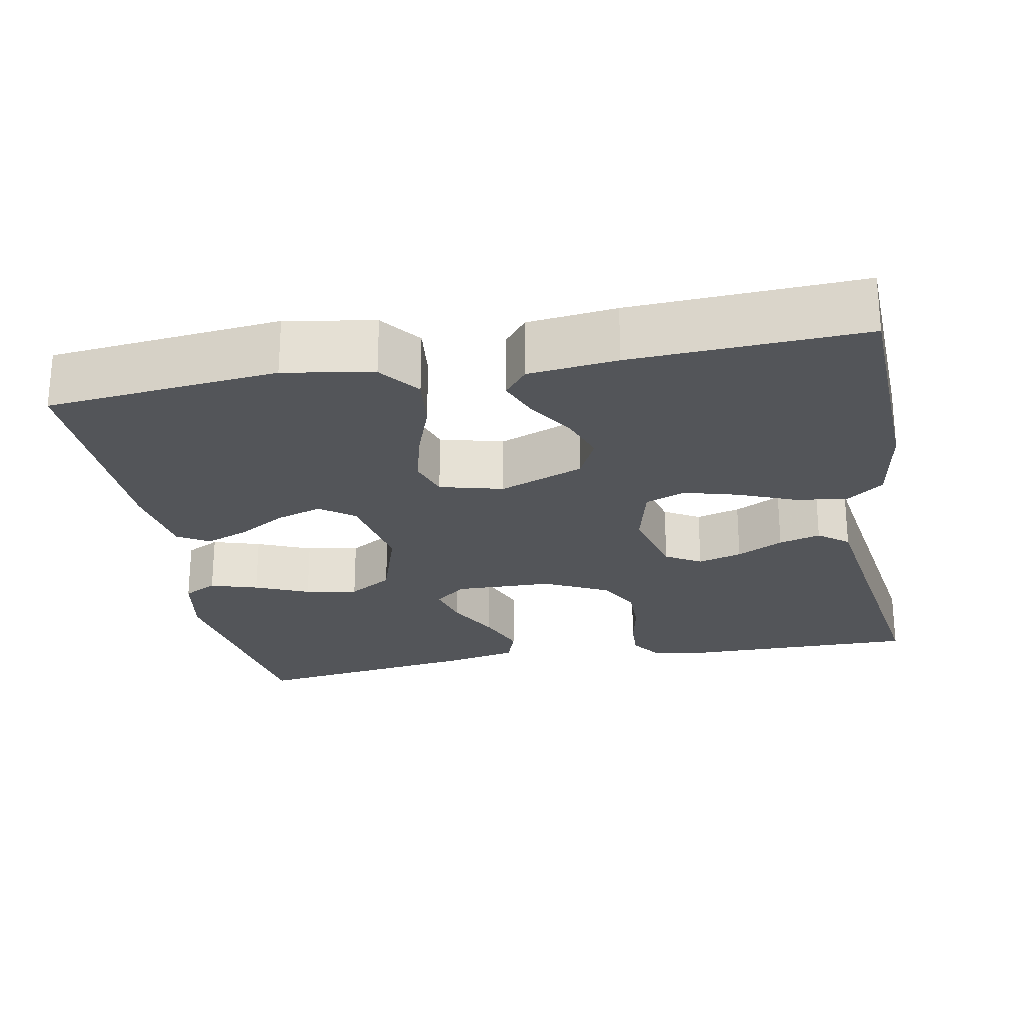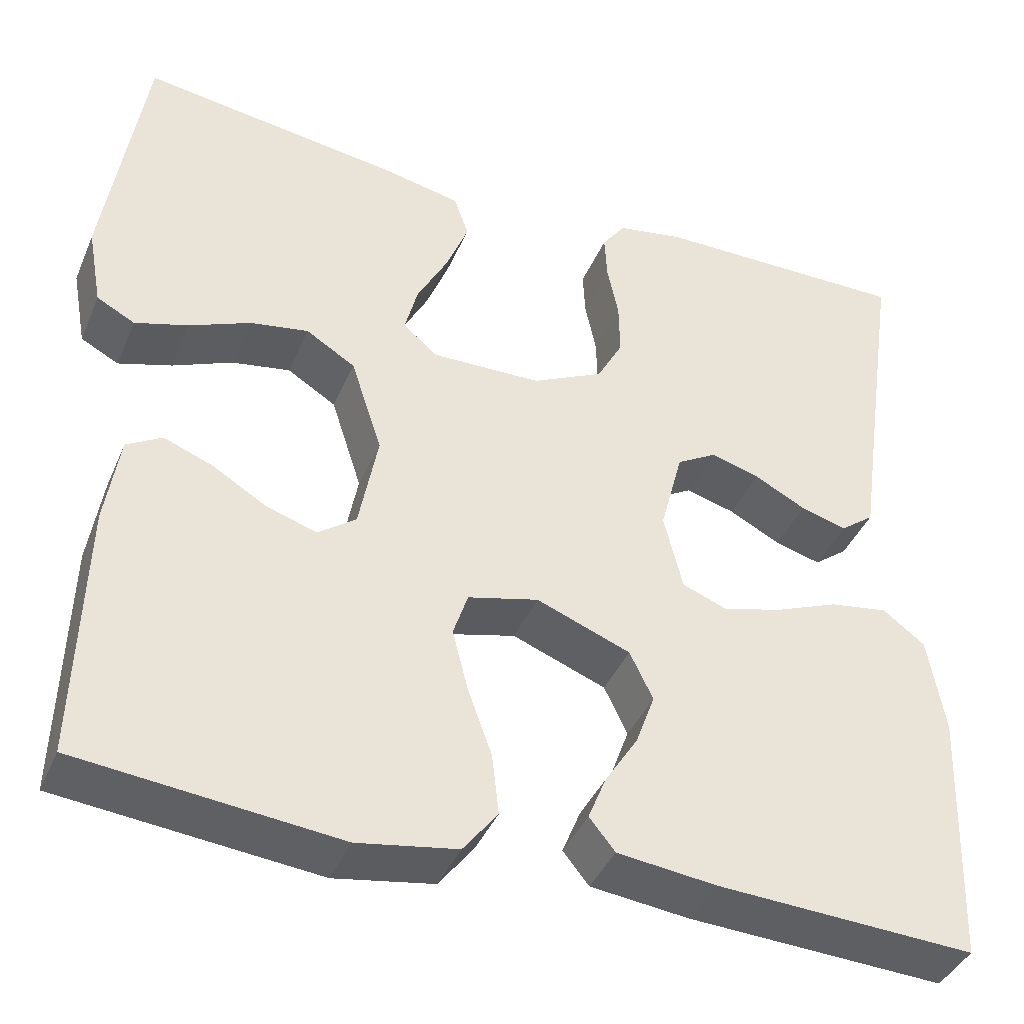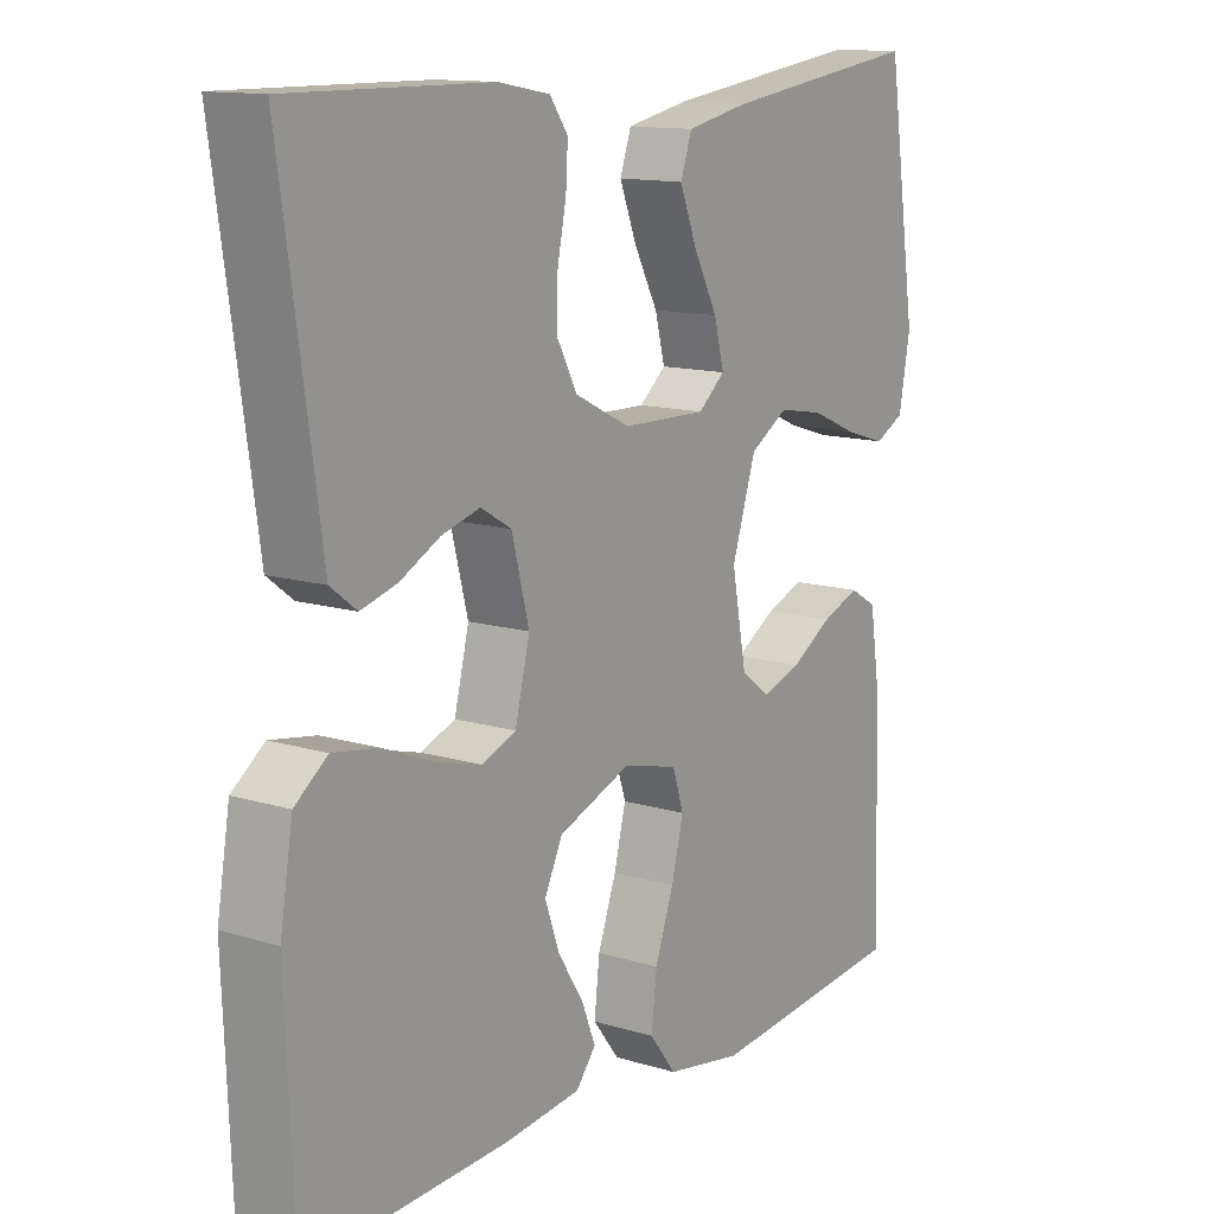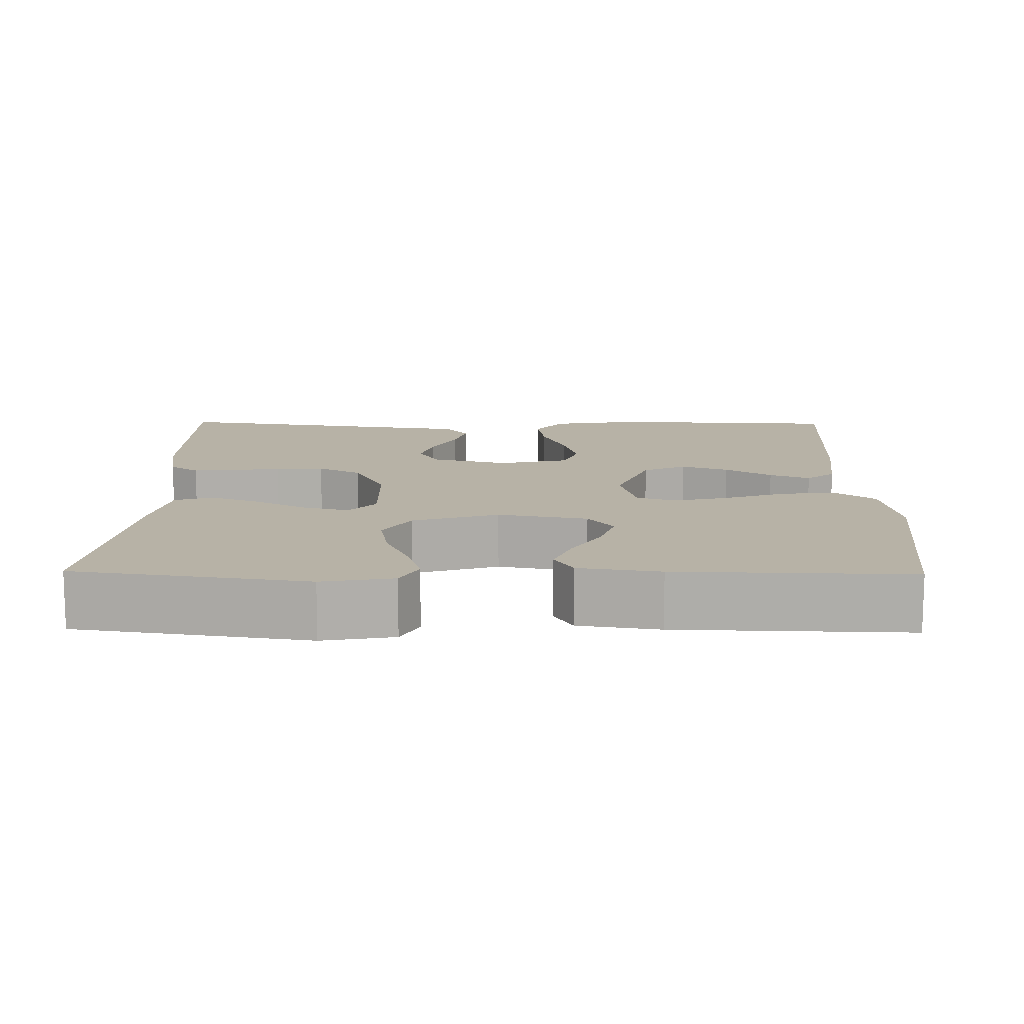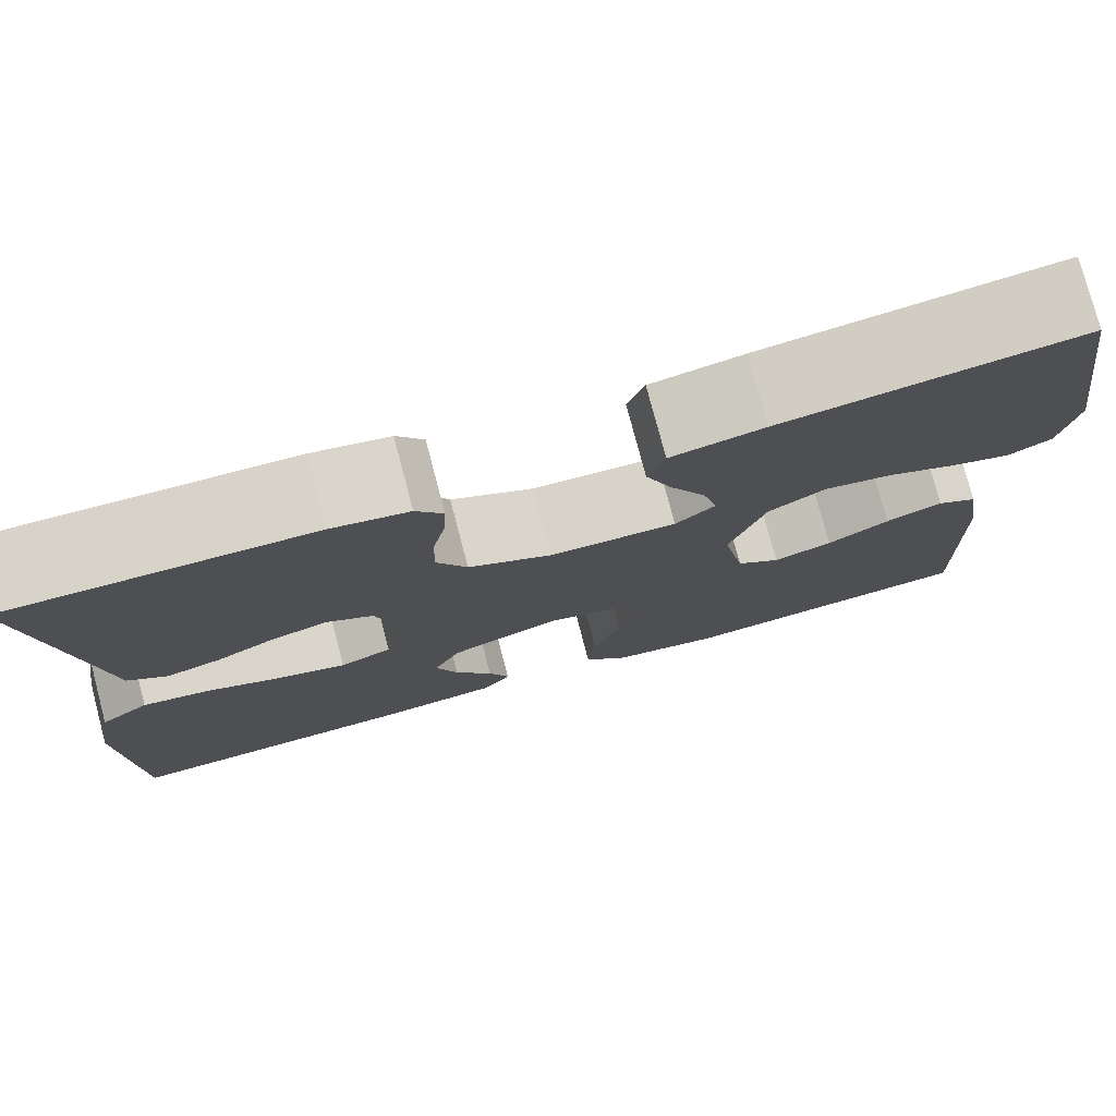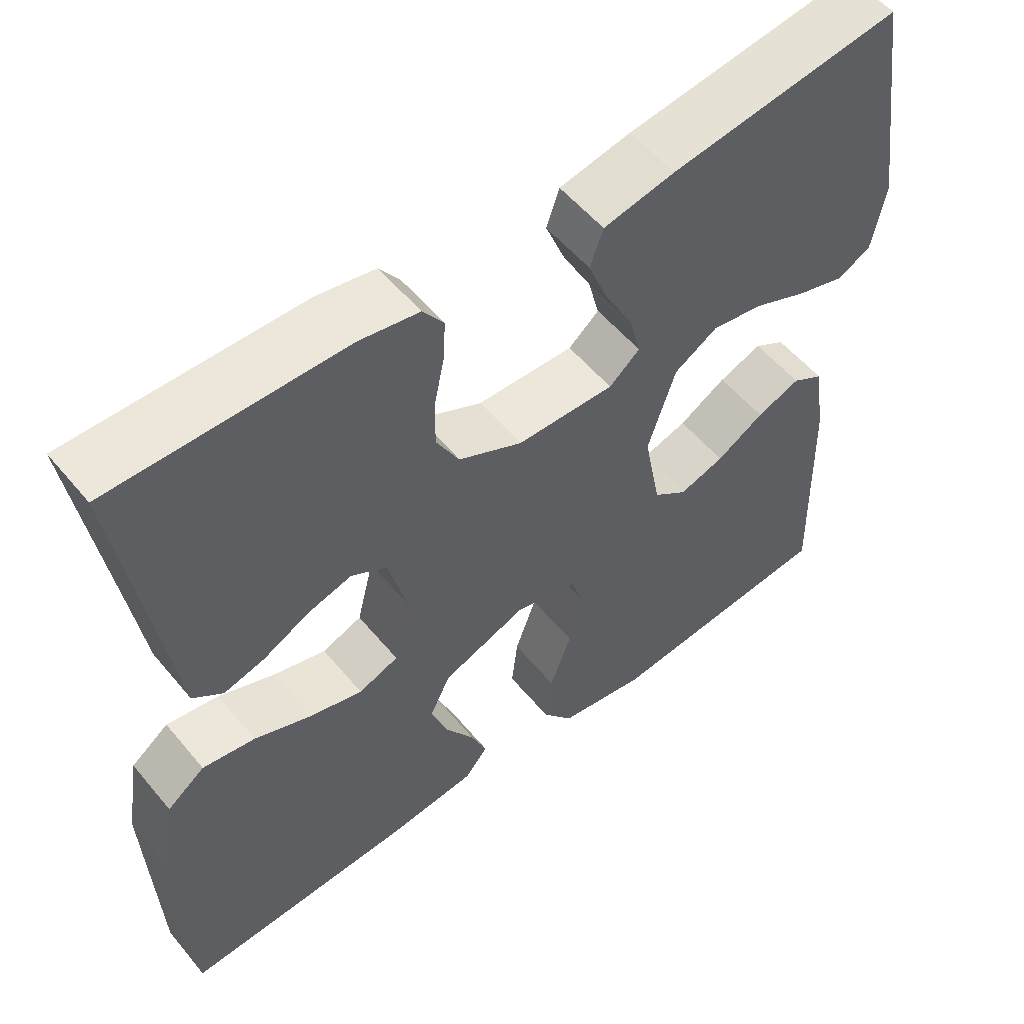
<metadata>
{"format":"obj","ext":"obj","renderer":"f3d","projection":"perspective","resolution":1024,"background":"white","views":[{"elev":-24.5,"azim":-169.4,"up":"+Y"},{"elev":-40.6,"azim":158.1,"up":"+Z"},{"elev":13.0,"azim":-55.3,"up":"+Z"},{"elev":12.5,"azim":90.9,"up":"+Y"},{"elev":77.4,"azim":-14.8,"up":"+Z"},{"elev":54.9,"azim":-38.9,"up":"+Z"}]}
</metadata>
<code>
v -0.5 0.07 -0.5
v -0.512 0.07 -0.2
v -0.493 0.07 -0.086
v -0.444 0.07 -0.049
v -0.376 0.07 -0.06
v -0.302 0.07 -0.09
v -0.233 0.07 -0.109
v -0.181 0.07 -0.089
v -0.159 0.07 0
v -0.185 0.07 0.1
v -0.231 0.07 0.127
v -0.288 0.07 0.111
v -0.348 0.07 0.08
v -0.402 0.07 0.065
v -0.441 0.07 0.095
v -0.456 0.07 0.2
v -0.5 0.07 0.5
v -0.2 0.07 0.497
v -0.123 0.07 0.483
v -0.096 0.07 0.445
v -0.099 0.07 0.391
v -0.112 0.07 0.328
v -0.113 0.07 0.265
v -0.083 0.07 0.209
v 0 0.07 0.168
v 0.127 0.07 0.165
v 0.167 0.07 0.199
v 0.152 0.07 0.257
v 0.116 0.07 0.325
v 0.09 0.07 0.391
v 0.107 0.07 0.44
v 0.2 0.07 0.459
v 0.5 0.07 0.5
v 0.545 0.07 0.2
v 0.528 0.07 0.108
v 0.484 0.07 0.085
v 0.422 0.07 0.104
v 0.352 0.07 0.134
v 0.284 0.07 0.146
v 0.227 0.07 0.111
v 0.191 0.07 0
v 0.213 0.07 -0.116
v 0.257 0.07 -0.149
v 0.316 0.07 -0.13
v 0.378 0.07 -0.093
v 0.435 0.07 -0.071
v 0.476 0.07 -0.095
v 0.492 0.07 -0.2
v 0.5 0.07 -0.5
v 0.2 0.07 -0.53
v 0.085 0.07 -0.51
v 0.045 0.07 -0.458
v 0.053 0.07 -0.387
v 0.081 0.07 -0.309
v 0.099 0.07 -0.238
v 0.082 0.07 -0.186
v 0 0.07 -0.165
v -0.109 0.07 -0.207
v -0.136 0.07 -0.263
v -0.114 0.07 -0.324
v -0.076 0.07 -0.384
v -0.055 0.07 -0.436
v -0.085 0.07 -0.473
v -0.2 0.07 -0.486
v -0.5 0 -0.5
v -0.512 0 -0.2
v -0.493 0 -0.086
v -0.444 0 -0.049
v -0.376 0 -0.06
v -0.302 0 -0.09
v -0.233 0 -0.109
v -0.181 0 -0.089
v -0.159 0 0
v -0.185 0 0.1
v -0.231 0 0.127
v -0.288 0 0.111
v -0.348 0 0.08
v -0.402 0 0.065
v -0.441 0 0.095
v -0.456 0 0.2
v -0.5 0 0.5
v -0.2 0 0.497
v -0.123 0 0.483
v -0.096 0 0.445
v -0.099 0 0.391
v -0.112 0 0.328
v -0.113 0 0.265
v -0.083 0 0.209
v 0 0 0.168
v 0.127 0 0.165
v 0.167 0 0.199
v 0.152 0 0.257
v 0.116 0 0.325
v 0.09 0 0.391
v 0.107 0 0.44
v 0.2 0 0.459
v 0.5 0 0.5
v 0.545 0 0.2
v 0.528 0 0.108
v 0.484 0 0.085
v 0.422 0 0.104
v 0.352 0 0.134
v 0.284 0 0.146
v 0.227 0 0.111
v 0.191 0 0
v 0.213 0 -0.116
v 0.257 0 -0.149
v 0.316 0 -0.13
v 0.378 0 -0.093
v 0.435 0 -0.071
v 0.476 0 -0.095
v 0.492 0 -0.2
v 0.5 0 -0.5
v 0.2 0 -0.53
v 0.085 0 -0.51
v 0.045 0 -0.458
v 0.053 0 -0.387
v 0.081 0 -0.309
v 0.099 0 -0.238
v 0.082 0 -0.186
v 0 0 -0.165
v -0.109 0 -0.207
v -0.136 0 -0.263
v -0.114 0 -0.324
v -0.076 0 -0.384
v -0.055 0 -0.436
v -0.085 0 -0.473
v -0.2 0 -0.486
f 4 5 6
f 3 4 6
f 2 3 6
f 1 2 6
f 64 1 6
f 63 64 6
f 62 63 6
f 61 62 6
f 60 61 6
f 59 60 6 7
f 58 59 7 8
f 57 58 8 9
f 56 57 9 10
f 52 53 54
f 51 52 54
f 50 51 54
f 49 50 54
f 48 49 54
f 47 48 54
f 46 47 54
f 45 46 54
f 44 45 54
f 43 44 54 55
f 42 43 55 56
f 36 37 38
f 35 36 38
f 34 35 38
f 33 34 38
f 32 33 38
f 31 32 38
f 30 31 38
f 29 30 38
f 28 29 38
f 27 28 38 39
f 26 27 39 40
f 20 21 22
f 19 20 22
f 18 19 22
f 17 18 22
f 16 17 22
f 16 22 23
f 15 16 23
f 14 15 23
f 13 14 23
f 12 13 23
f 11 12 23 24
f 41 42 56 10
f 41 10 11
f 40 41 11
f 26 40 11
f 25 26 11
f 11 24 25
f 70 69 68
f 70 68 67
f 70 67 66
f 70 66 65
f 70 65 128
f 70 128 127
f 70 127 126
f 70 126 125
f 70 125 124
f 71 70 124 123
f 72 71 123 122
f 73 72 122 121
f 74 73 121 120
f 118 117 116
f 118 116 115
f 118 115 114
f 118 114 113
f 118 113 112
f 118 112 111
f 118 111 110
f 118 110 109
f 118 109 108
f 119 118 108 107
f 120 119 107 106
f 102 101 100
f 102 100 99
f 102 99 98
f 102 98 97
f 102 97 96
f 102 96 95
f 102 95 94
f 102 94 93
f 102 93 92
f 103 102 92 91
f 104 103 91 90
f 86 85 84
f 86 84 83
f 86 83 82
f 86 82 81
f 86 81 80
f 87 86 80
f 87 80 79
f 87 79 78
f 87 78 77
f 87 77 76
f 88 87 76 75
f 74 120 106 105
f 75 74 105
f 75 105 104
f 75 104 90
f 75 90 89
f 89 88 75
f 1 65 66 2
f 2 66 67 3
f 3 67 68 4
f 4 68 69 5
f 5 69 70 6
f 6 70 71 7
f 7 71 72 8
f 8 72 73 9
f 9 73 74 10
f 10 74 75 11
f 11 75 76 12
f 12 76 77 13
f 13 77 78 14
f 14 78 79 15
f 15 79 80 16
f 16 80 81 17
f 17 81 82 18
f 18 82 83 19
f 19 83 84 20
f 20 84 85 21
f 21 85 86 22
f 22 86 87 23
f 23 87 88 24
f 24 88 89 25
f 25 89 90 26
f 26 90 91 27
f 27 91 92 28
f 28 92 93 29
f 29 93 94 30
f 30 94 95 31
f 31 95 96 32
f 32 96 97 33
f 33 97 98 34
f 34 98 99 35
f 35 99 100 36
f 36 100 101 37
f 37 101 102 38
f 38 102 103 39
f 39 103 104 40
f 40 104 105 41
f 41 105 106 42
f 42 106 107 43
f 43 107 108 44
f 44 108 109 45
f 45 109 110 46
f 46 110 111 47
f 47 111 112 48
f 48 112 113 49
f 49 113 114 50
f 50 114 115 51
f 51 115 116 52
f 52 116 117 53
f 53 117 118 54
f 54 118 119 55
f 55 119 120 56
f 56 120 121 57
f 57 121 122 58
f 58 122 123 59
f 59 123 124 60
f 60 124 125 61
f 61 125 126 62
f 62 126 127 63
f 63 127 128 64
f 64 128 65 1

</code>
